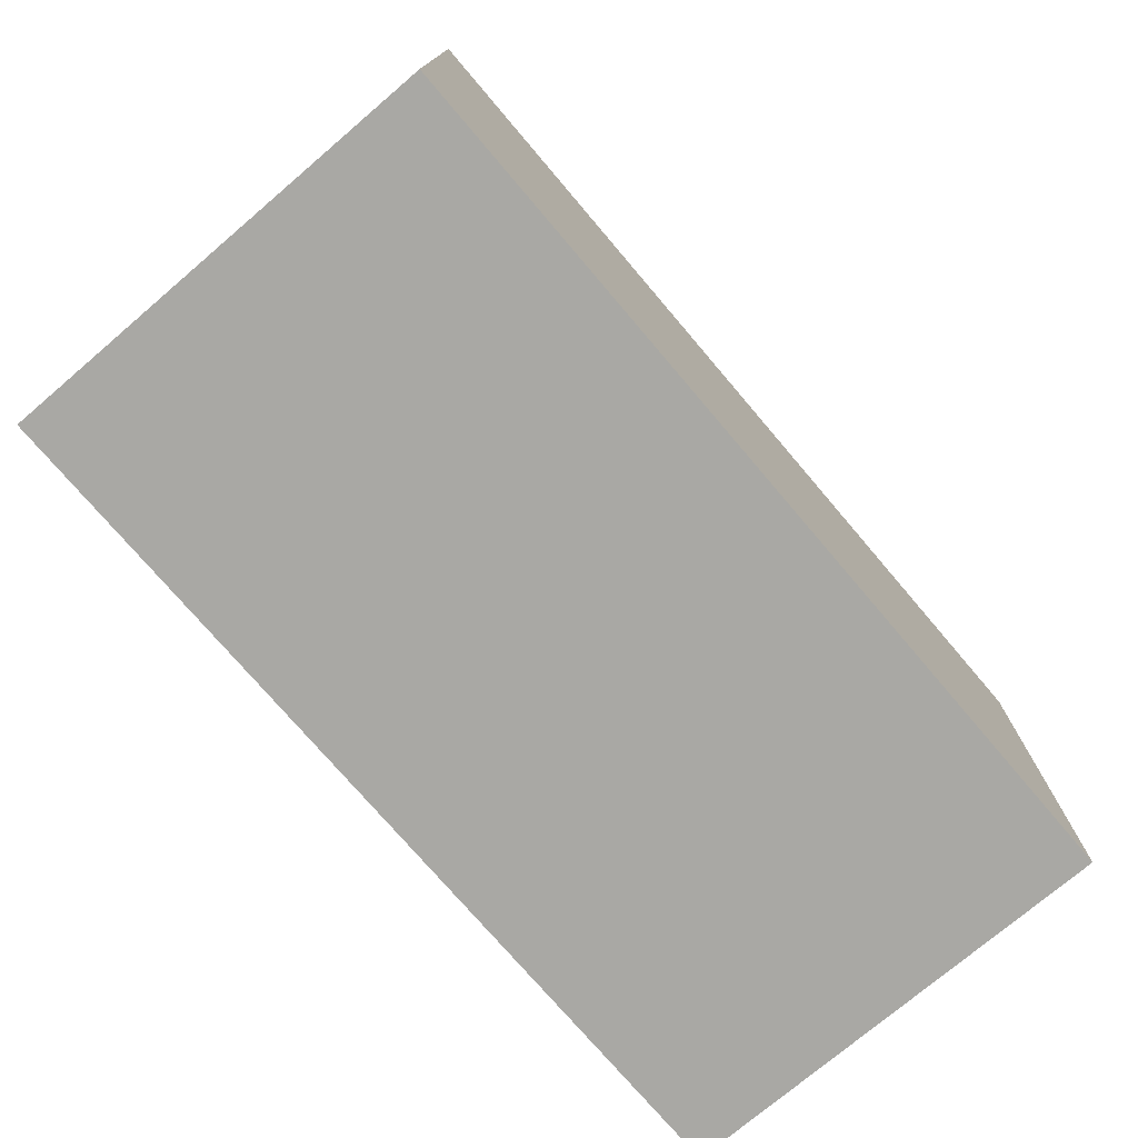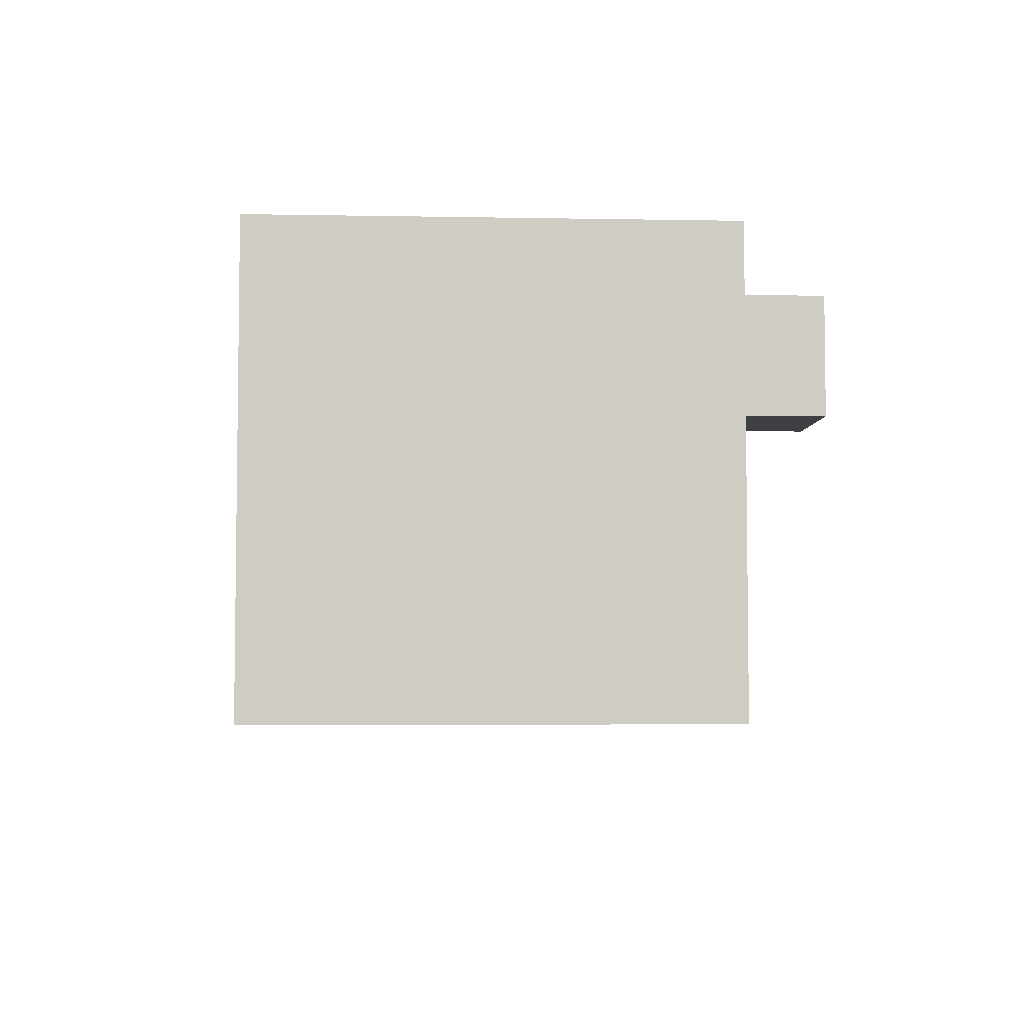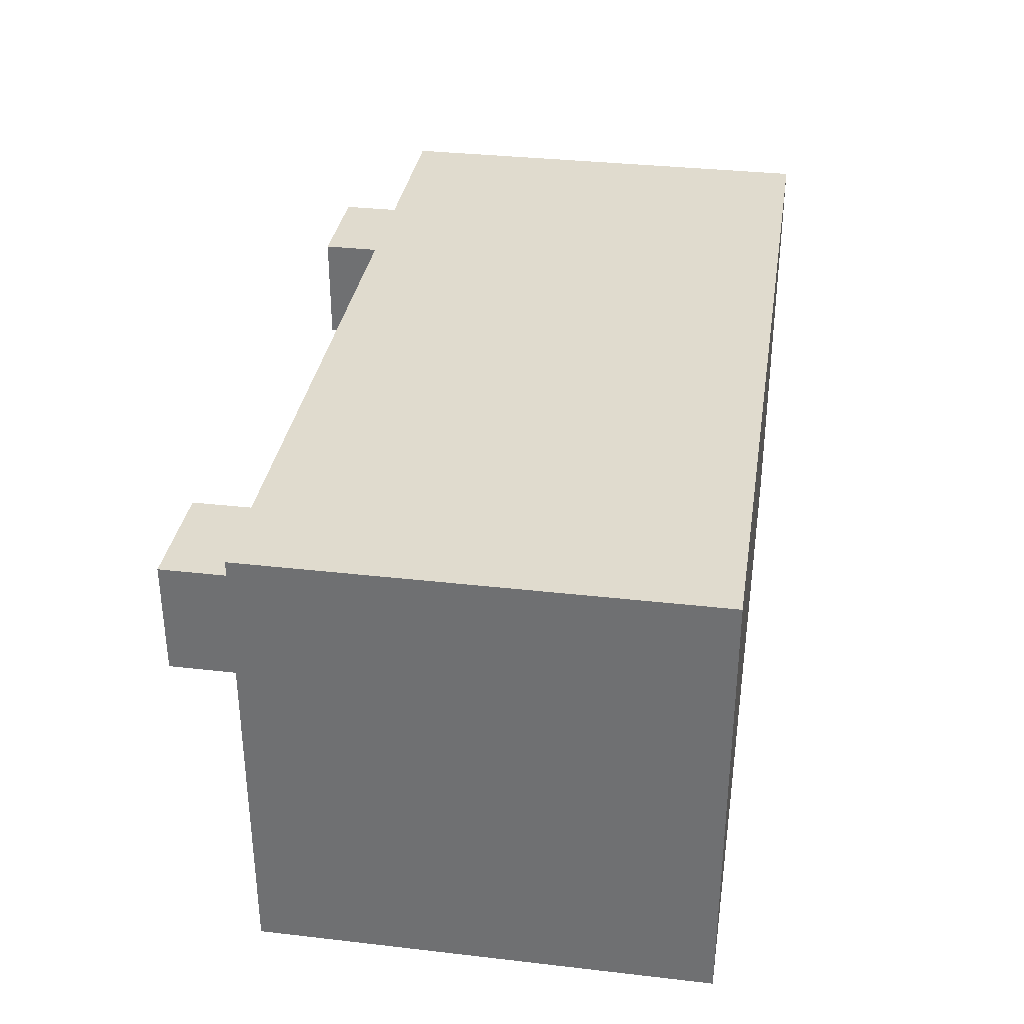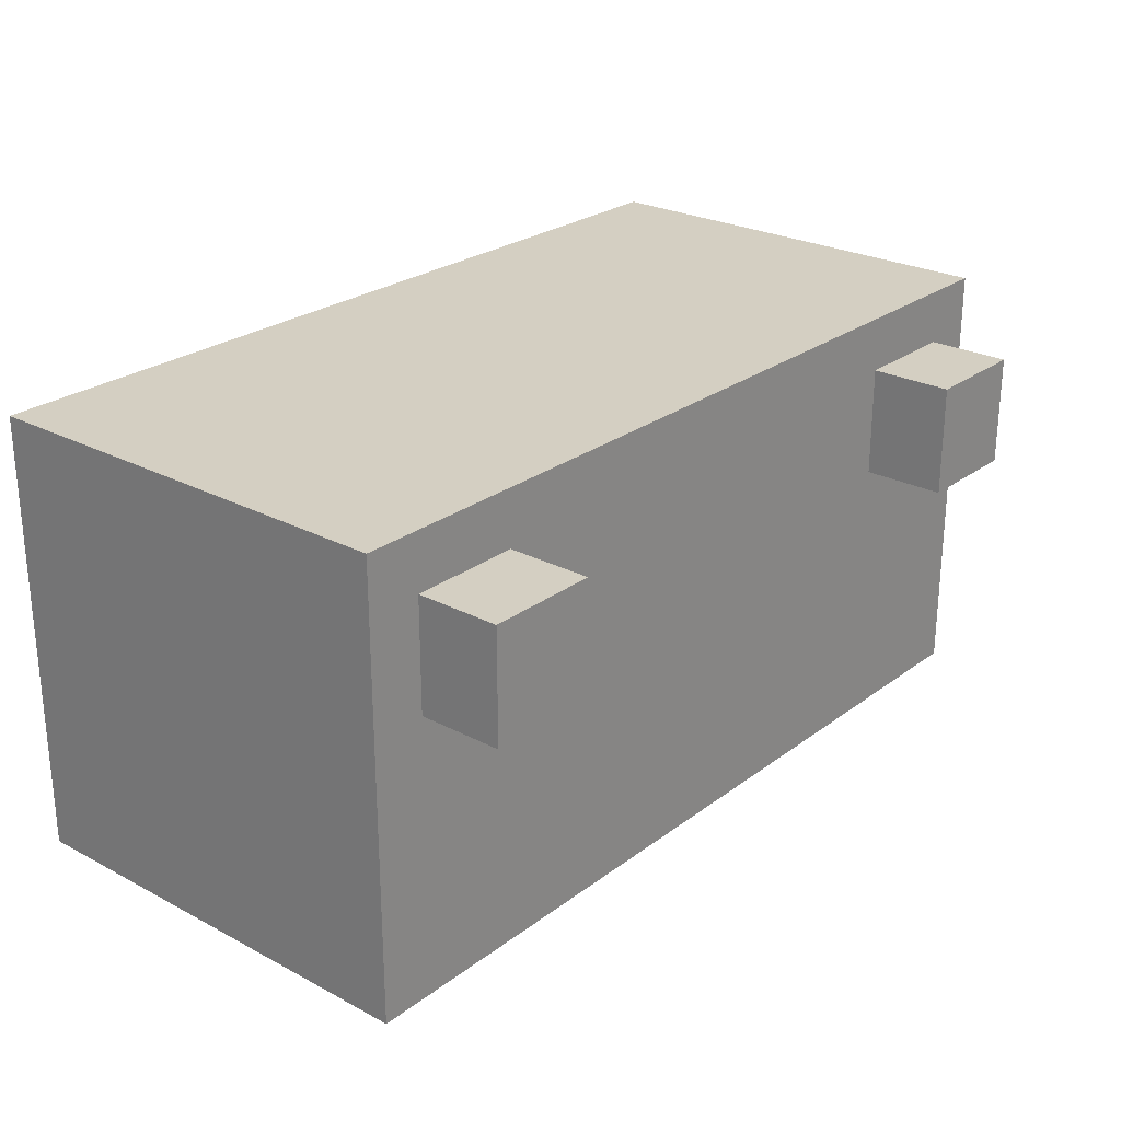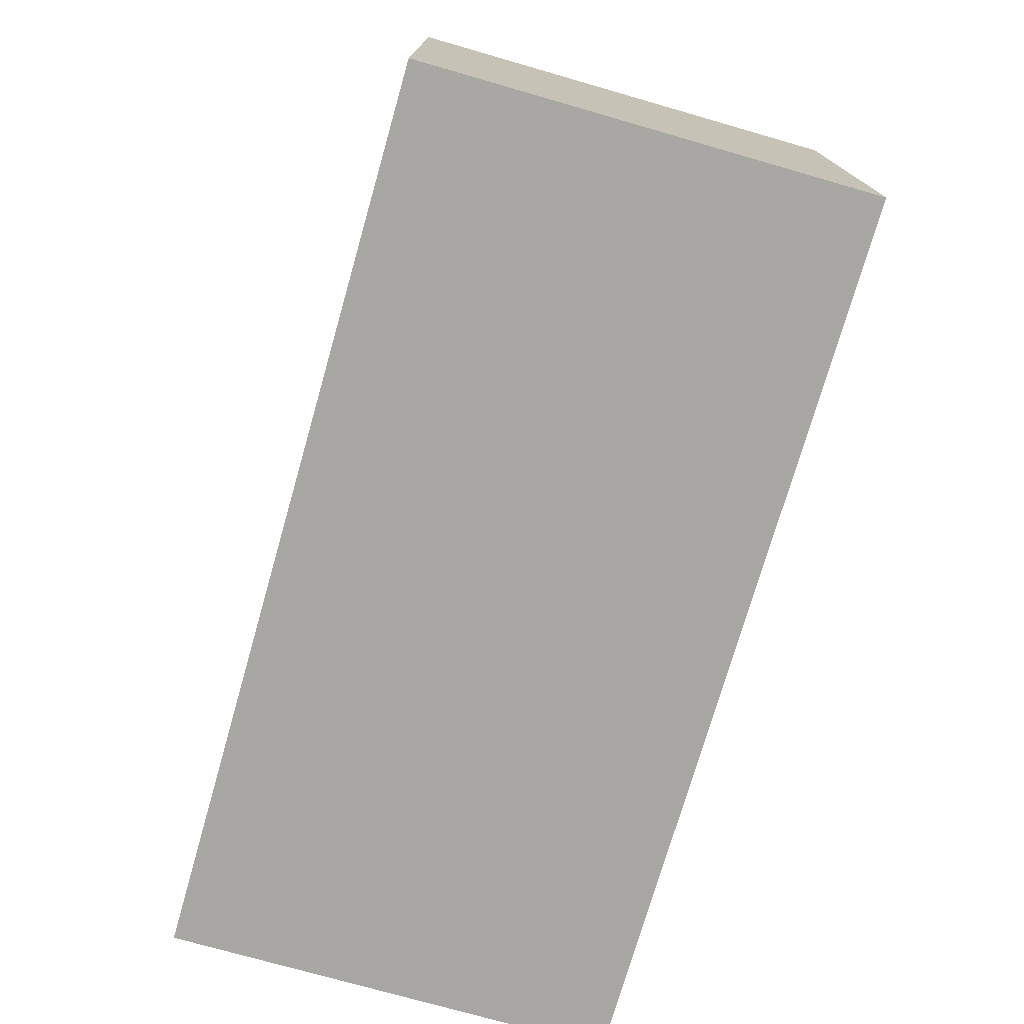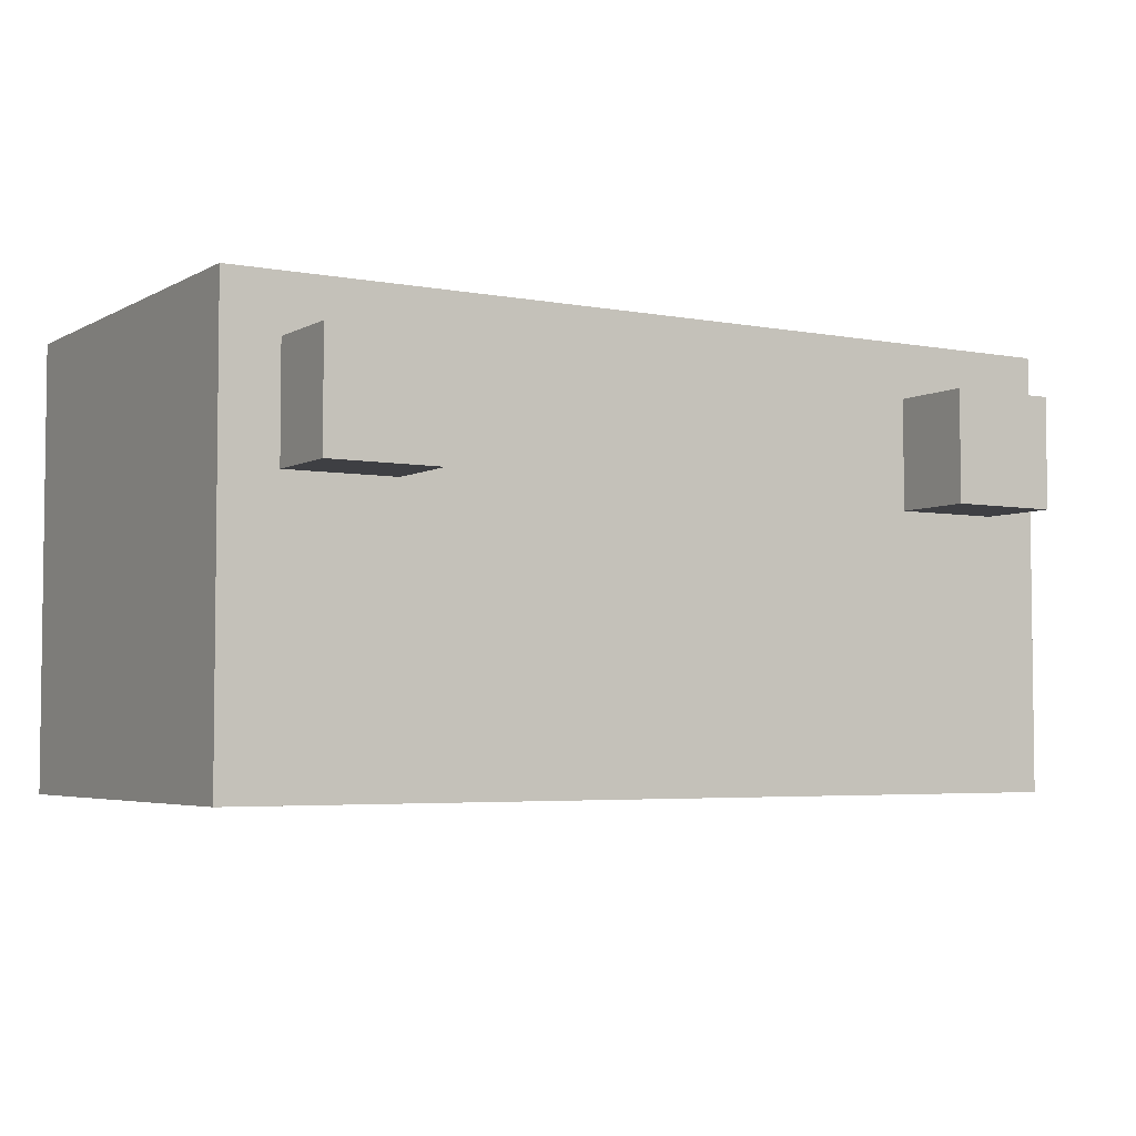
<metadata>
{"format":"obj","ext":"obj","renderer":"f3d","projection":"perspective","resolution":1024,"background":"white","views":[{"elev":-75.0,"azim":130.4,"up":"+Y"},{"elev":-4.9,"azim":86.7,"up":"+Z"},{"elev":33.7,"azim":-81.1,"up":"+Z"},{"elev":25.4,"azim":130.2,"up":"+Z"},{"elev":-74.5,"azim":-106.0,"up":"+Y"},{"elev":-4.3,"azim":148.7,"up":"+Z"}]}
</metadata>
<code>
o cube
v -0.25 -0.125 0.125
v 0.25 -0.125 0.125
v 0.25 0.125 0.125
v -0.25 0.125 0.125
v -0.25 -0.125 -0.125
v -0.25 0.125 -0.125
v 0.25 -0.125 -0.125
v 0.25 0.125 -0.125
v -0.2188 0.1094 0.09375
v -0.1562 0.1094 0.09375
v -0.1562 0.1719 0.09375
v -0.2188 0.1719 0.09375
v -0.2188 0.1094 0.03125
v -0.2188 0.1719 0.03125
v -0.1562 0.1094 0.03125
v -0.1562 0.1719 0.03125
v 0.1562 0.1094 0.09375
v 0.2188 0.1094 0.09375
v 0.2188 0.1719 0.09375
v 0.1562 0.1719 0.09375
v 0.1562 0.1094 0.03125
v 0.1562 0.1719 0.03125
v 0.2188 0.1094 0.03125
v 0.2188 0.1719 0.03125
f 1 2 3 4
f 5 1 4 6
f 7 5 6 8
f 2 7 8 3
f 8 6 4 3
f 2 1 5 7
f 9 10 11 12
f 13 9 12 14
f 15 13 14 16
f 10 15 16 11
f 16 14 12 11
f 10 9 13 15
f 17 18 19 20
f 21 17 20 22
f 23 21 22 24
f 18 23 24 19
f 24 22 20 19
f 18 17 21 23

</code>
